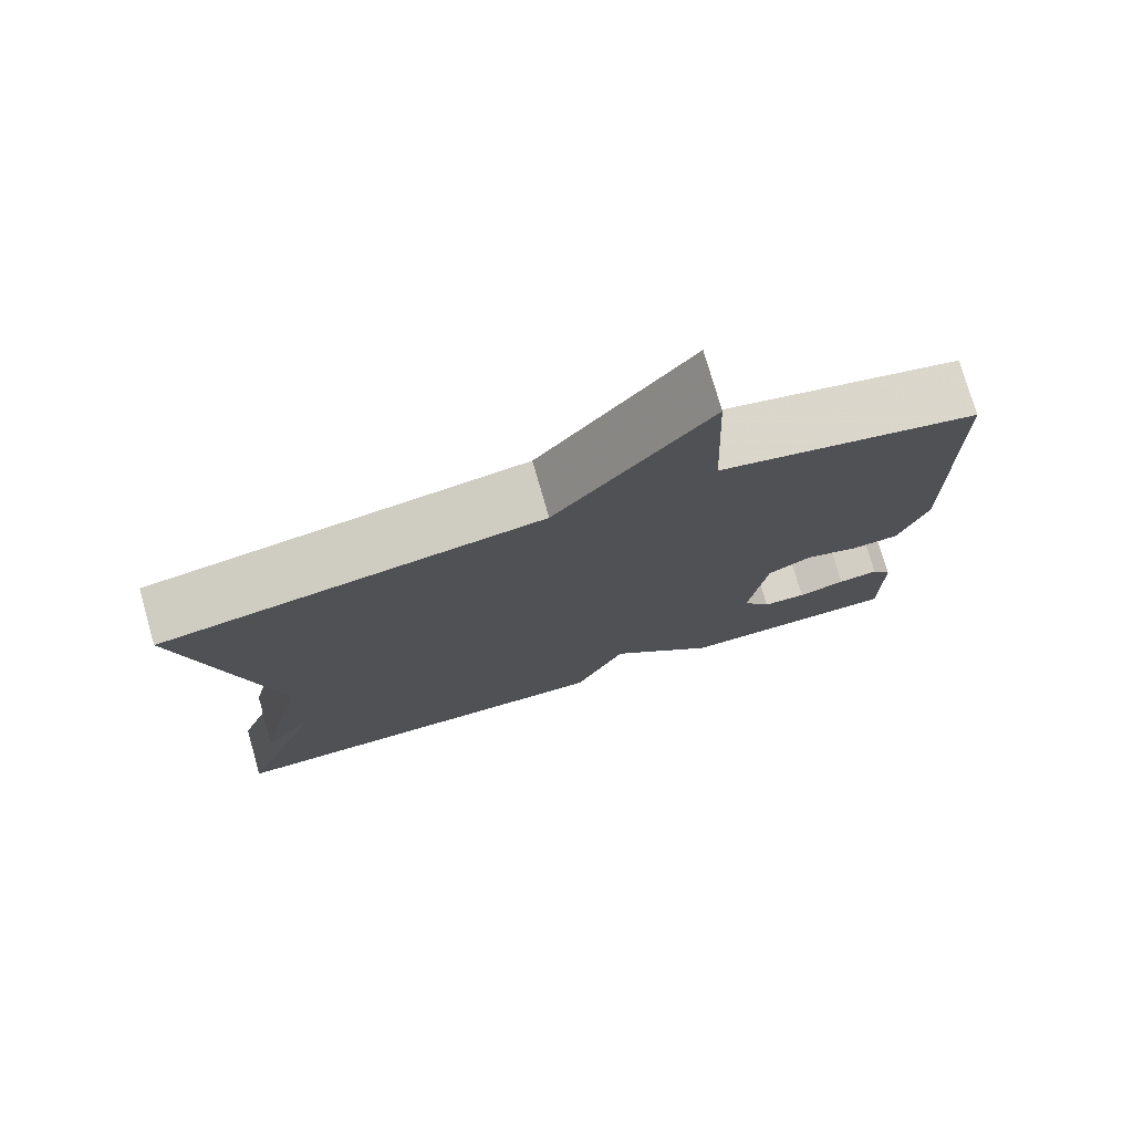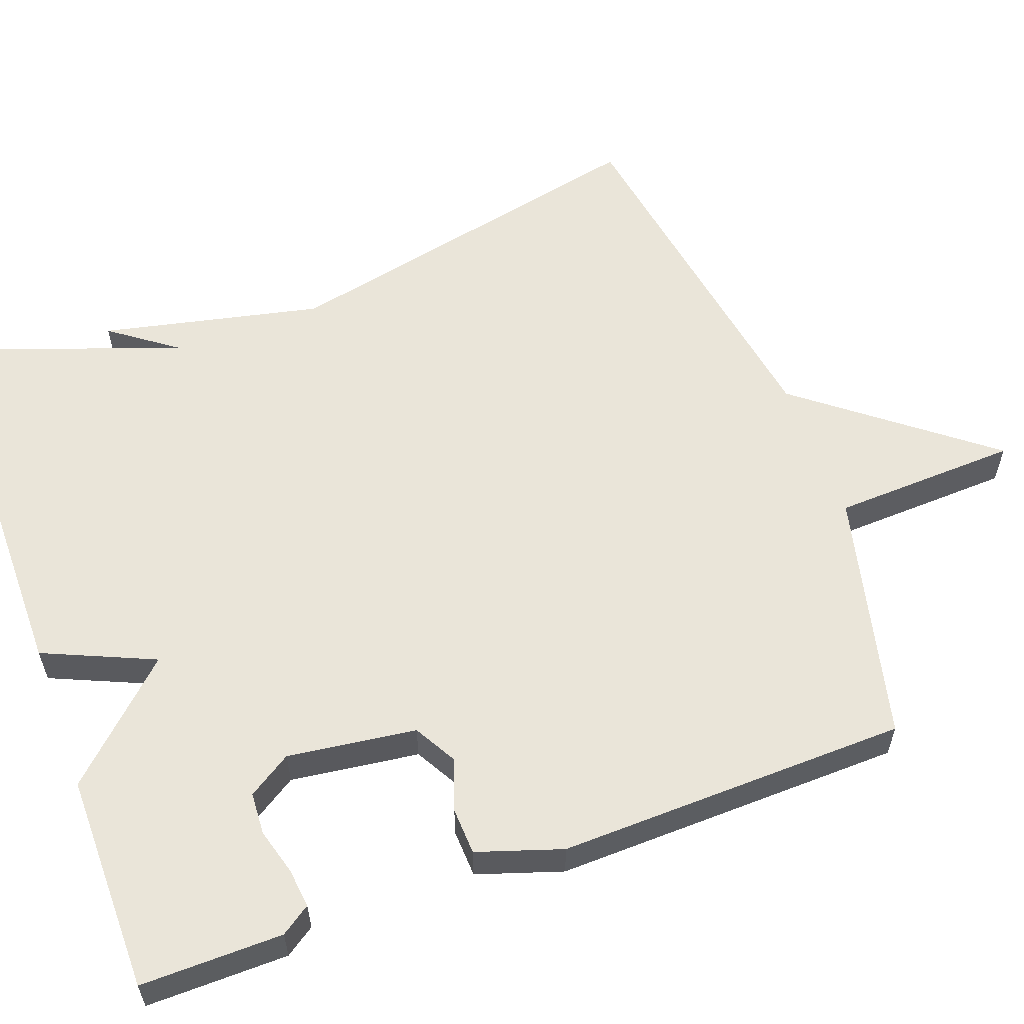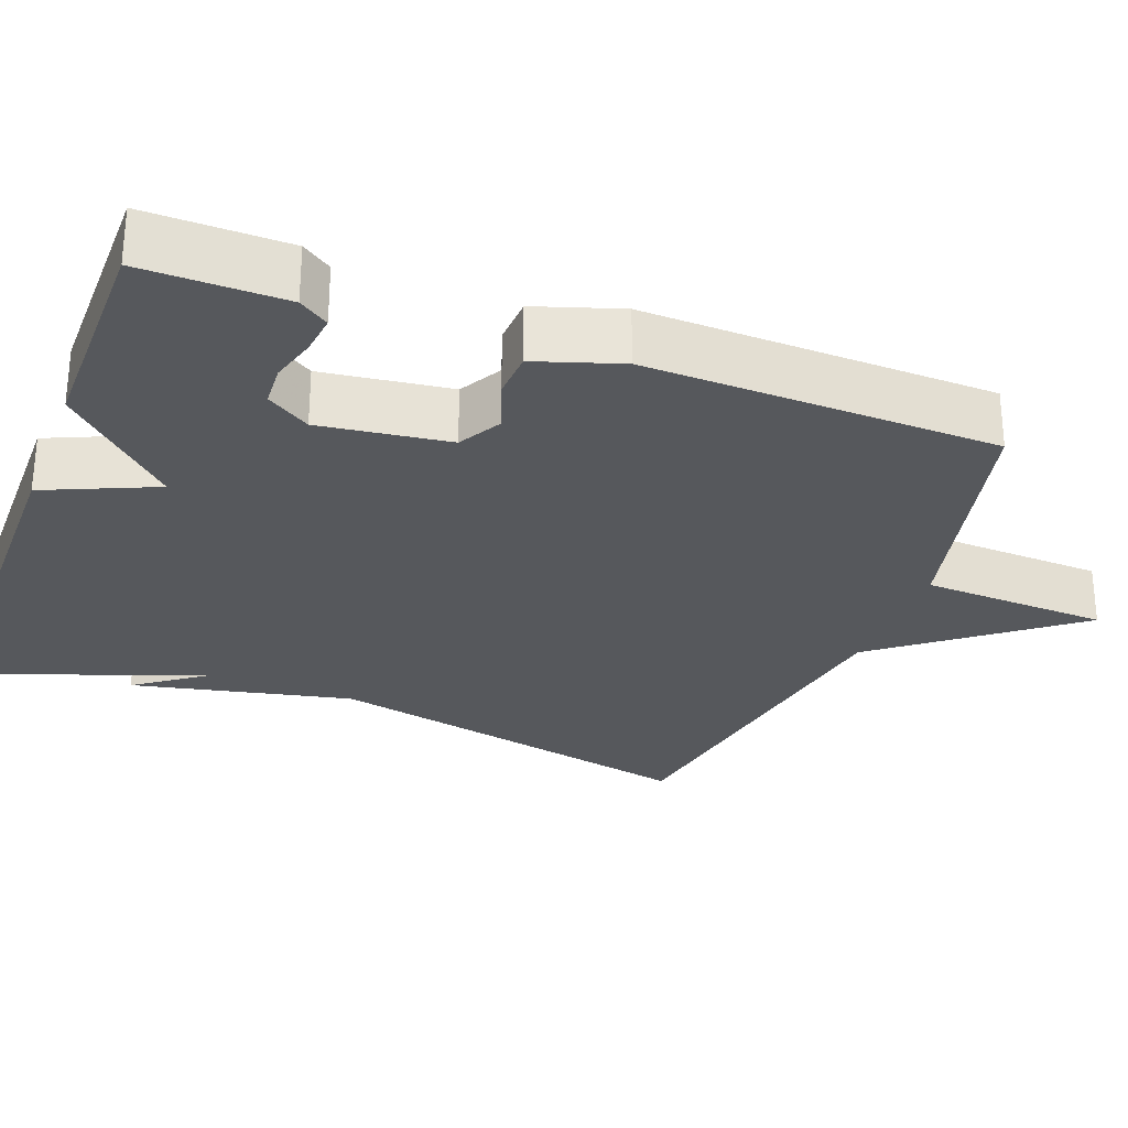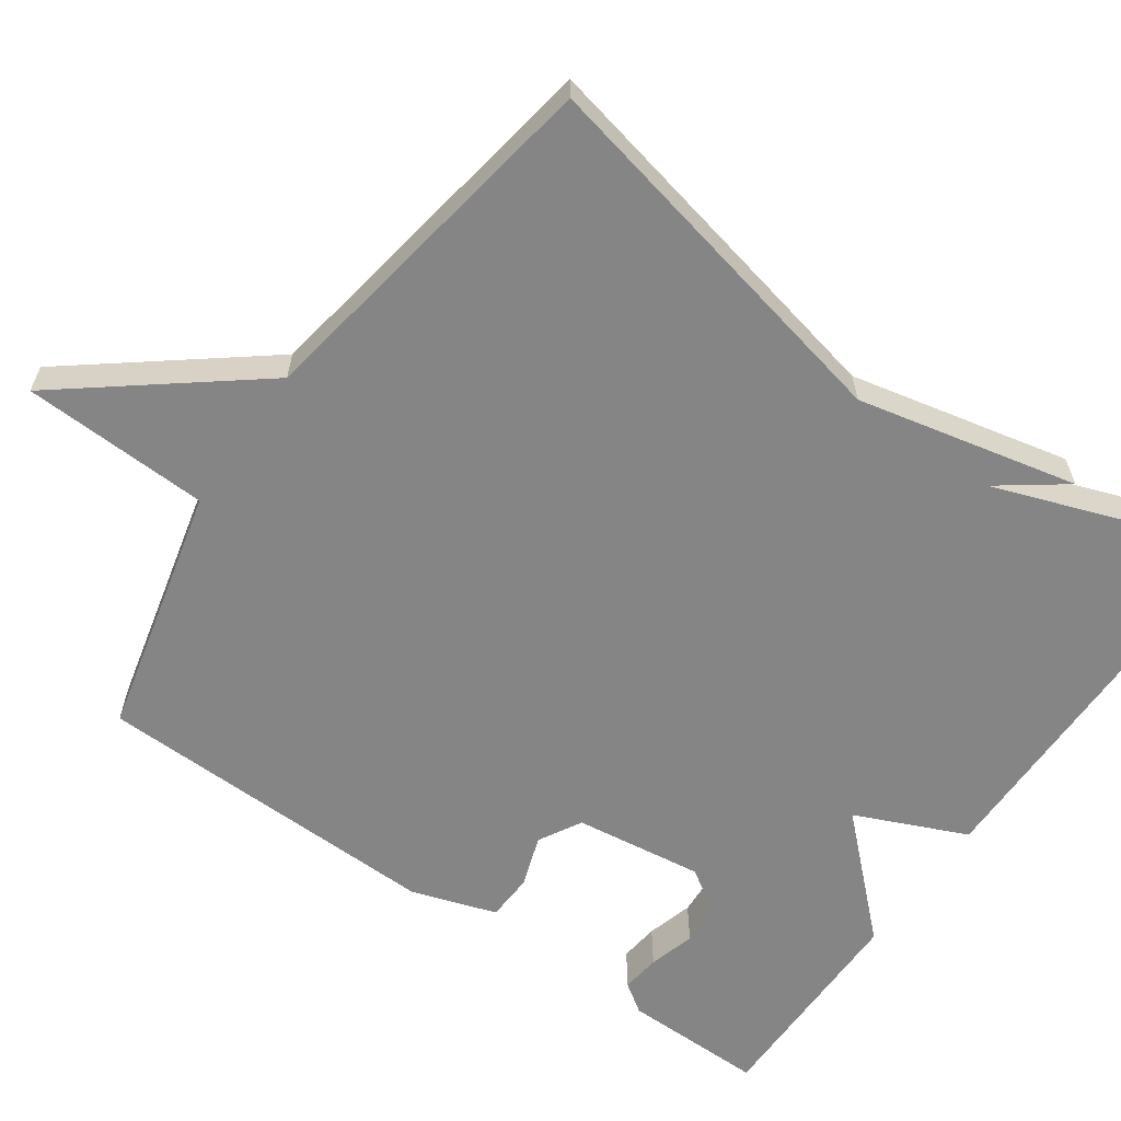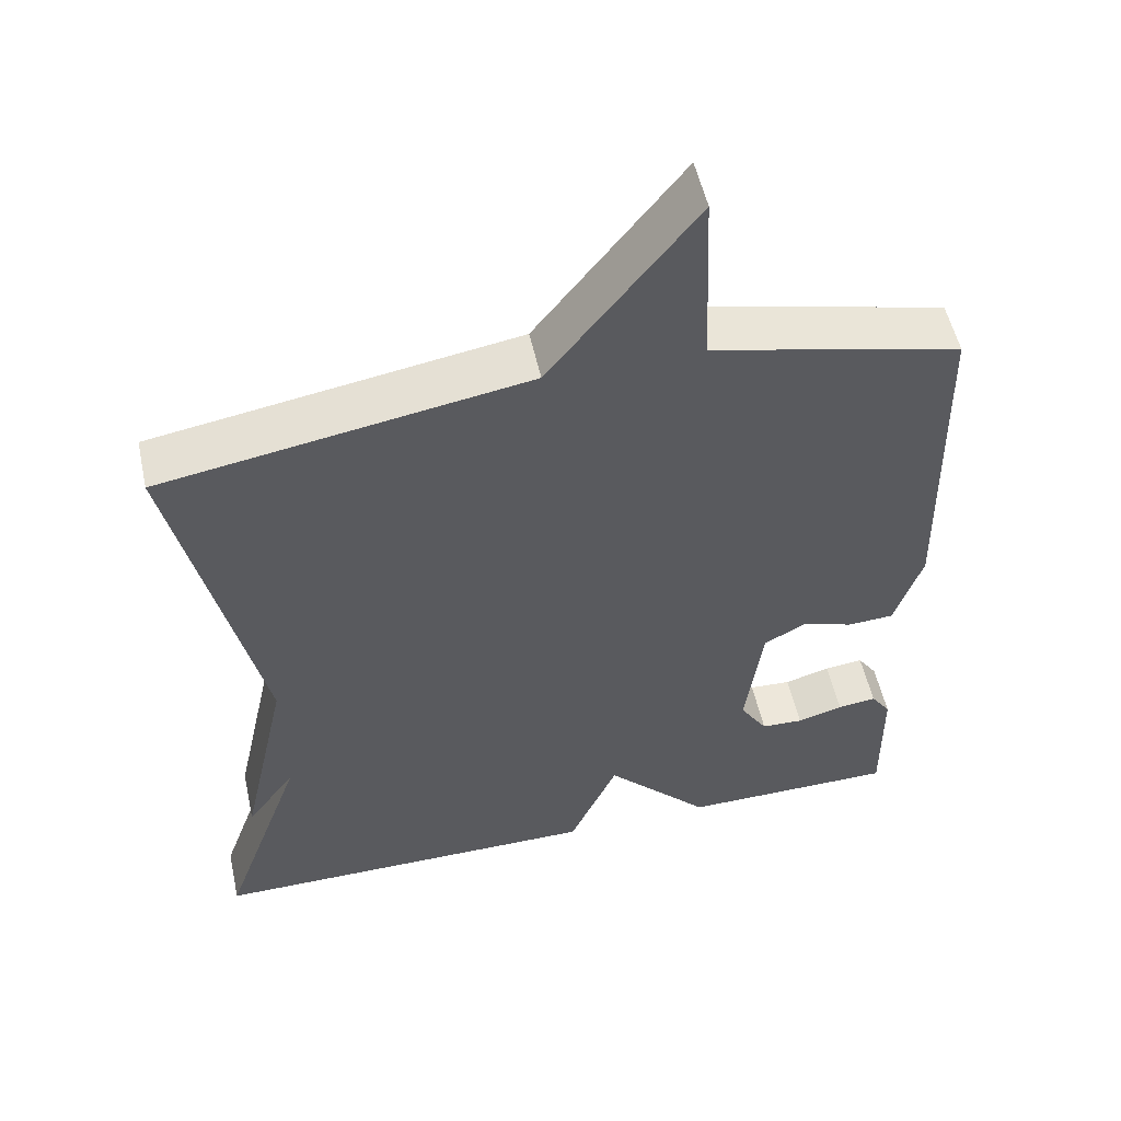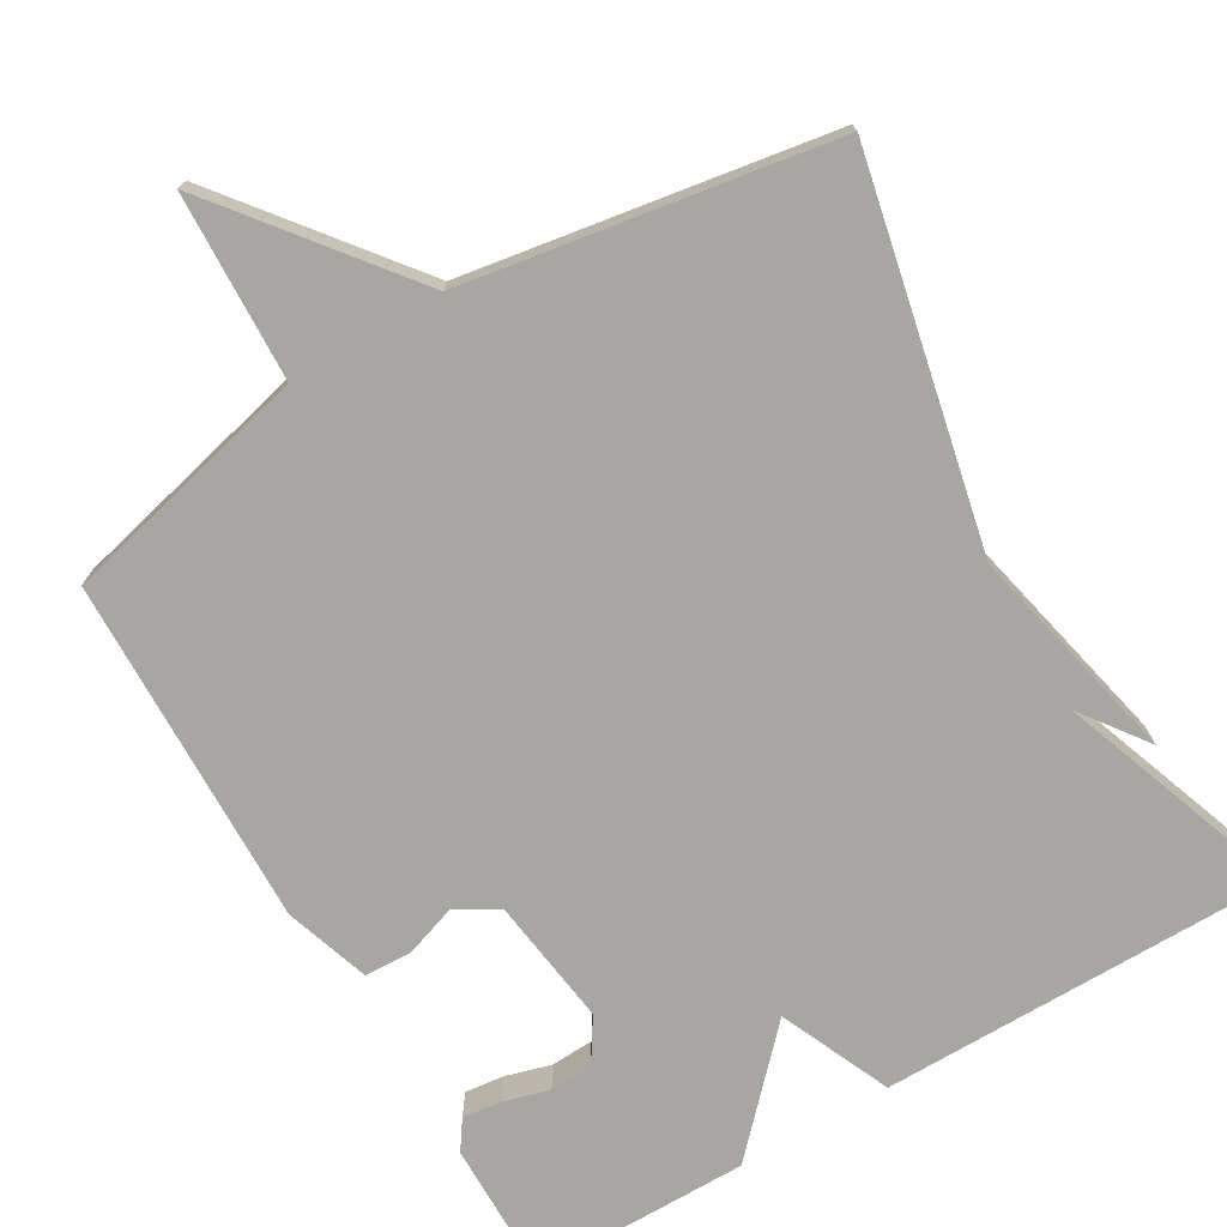
<metadata>
{"format":"obj","ext":"obj","renderer":"f3d","projection":"perspective","resolution":1024,"background":"white","views":[{"elev":76.7,"azim":163.9,"up":"+Z"},{"elev":58.2,"azim":-110.1,"up":"+Y"},{"elev":-28.3,"azim":-110.7,"up":"+Y"},{"elev":-61.9,"azim":55.0,"up":"+Y"},{"elev":53.9,"azim":167.6,"up":"+Z"},{"elev":-74.1,"azim":30.5,"up":"+Y"}]}
</metadata>
<code>
v -0.5 0.07 0.5
v -0.175 0.07 0.578
v -0.165 0.07 0.82
v 0.025 0.07 0.578
v 0.5 0.07 0.5
v 0.392 0.07 0.004
v 0.455 0.07 -0.282
v 0.392 0.07 -0.196
v 0.5 0.07 -0.5
v -0.017 0.07 -0.501
v -0.08 0.07 -0.357
v -0.217 0.07 -0.501
v -0.5 0.07 -0.5
v -0.498 0.07 -0.316
v -0.472 0.07 -0.278
v -0.421 0.07 -0.284
v -0.361 0.07 -0.301
v -0.306 0.07 -0.298
v -0.27 0.07 -0.242
v -0.292 0.07 -0.075
v -0.347 0.07 -0.044
v -0.414 0.07 -0.067
v -0.475 0.07 -0.064
v -0.511 0.07 0.046
v -0.5 0 0.5
v -0.175 0 0.578
v -0.165 0 0.82
v 0.025 0 0.578
v 0.5 0 0.5
v 0.392 0 0.004
v 0.455 0 -0.282
v 0.392 0 -0.196
v 0.5 0 -0.5
v -0.017 0 -0.501
v -0.08 0 -0.357
v -0.217 0 -0.501
v -0.5 0 -0.5
v -0.498 0 -0.316
v -0.472 0 -0.278
v -0.421 0 -0.284
v -0.361 0 -0.301
v -0.306 0 -0.298
v -0.27 0 -0.242
v -0.292 0 -0.075
v -0.347 0 -0.044
v -0.414 0 -0.067
v -0.475 0 -0.064
v -0.511 0 0.046
f 24 1 2
f 23 24 2
f 22 23 2
f 21 22 2
f 20 21 2
f 19 20 2
f 15 16 17
f 14 15 17
f 13 14 17
f 12 13 17
f 11 12 17 18
f 8 9 10 11
f 8 11 18 19
f 6 7 8
f 4 5 6
f 4 6 8
f 3 4 8
f 2 3 8
f 2 8 19
f 26 25 48
f 26 48 47
f 26 47 46
f 26 46 45
f 26 45 44
f 26 44 43
f 41 40 39
f 41 39 38
f 41 38 37
f 41 37 36
f 42 41 36 35
f 35 34 33 32
f 43 42 35 32
f 32 31 30
f 30 29 28
f 32 30 28
f 32 28 27
f 32 27 26
f 43 32 26
f 1 25 26 2
f 2 26 27 3
f 3 27 28 4
f 4 28 29 5
f 5 29 30 6
f 6 30 31 7
f 7 31 32 8
f 8 32 33 9
f 9 33 34 10
f 10 34 35 11
f 11 35 36 12
f 12 36 37 13
f 13 37 38 14
f 14 38 39 15
f 15 39 40 16
f 16 40 41 17
f 17 41 42 18
f 18 42 43 19
f 19 43 44 20
f 20 44 45 21
f 21 45 46 22
f 22 46 47 23
f 23 47 48 24
f 24 48 25 1

</code>
